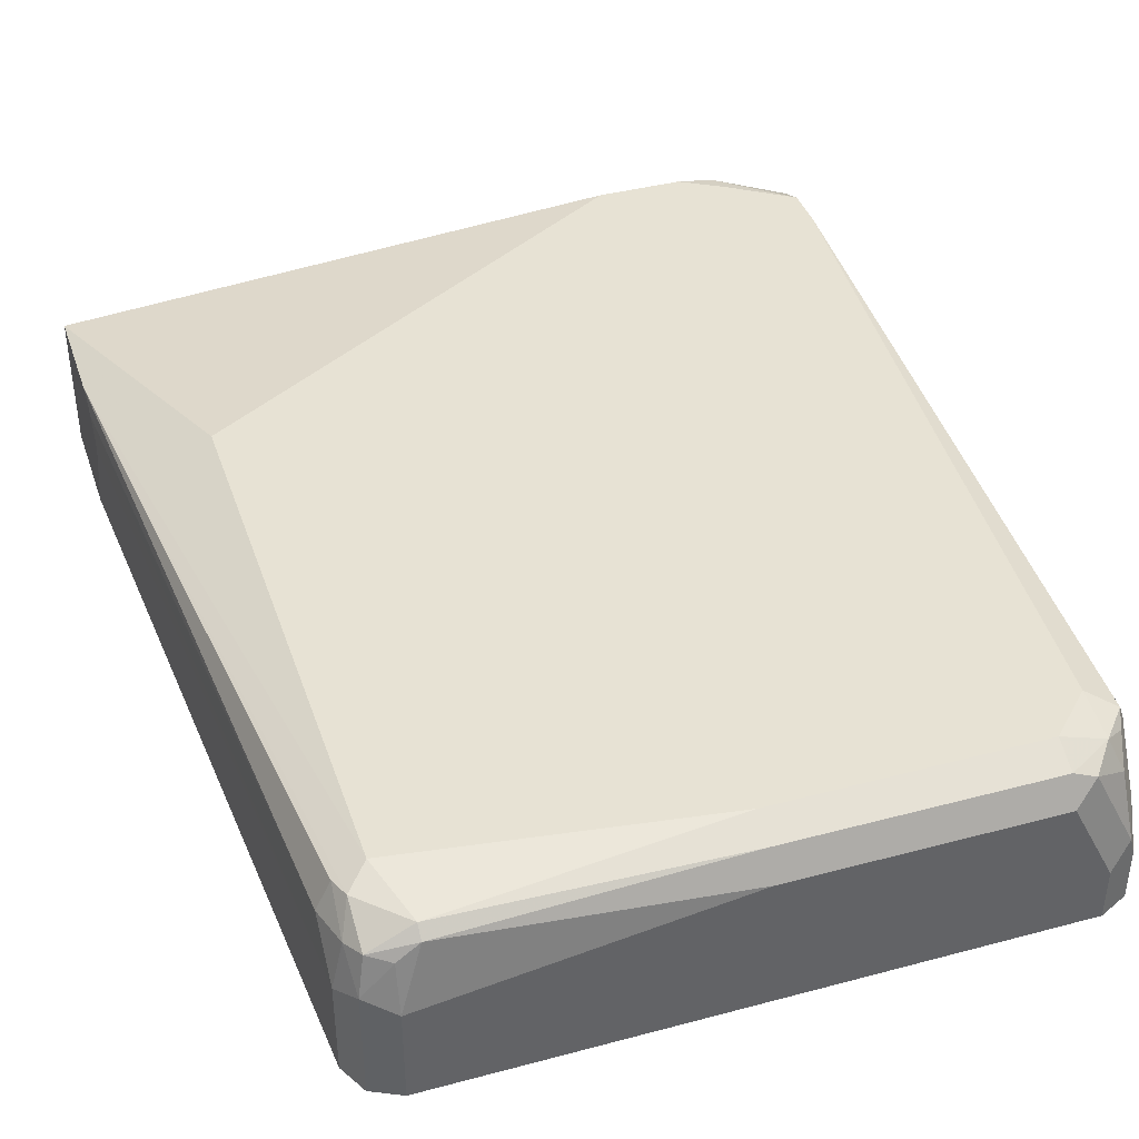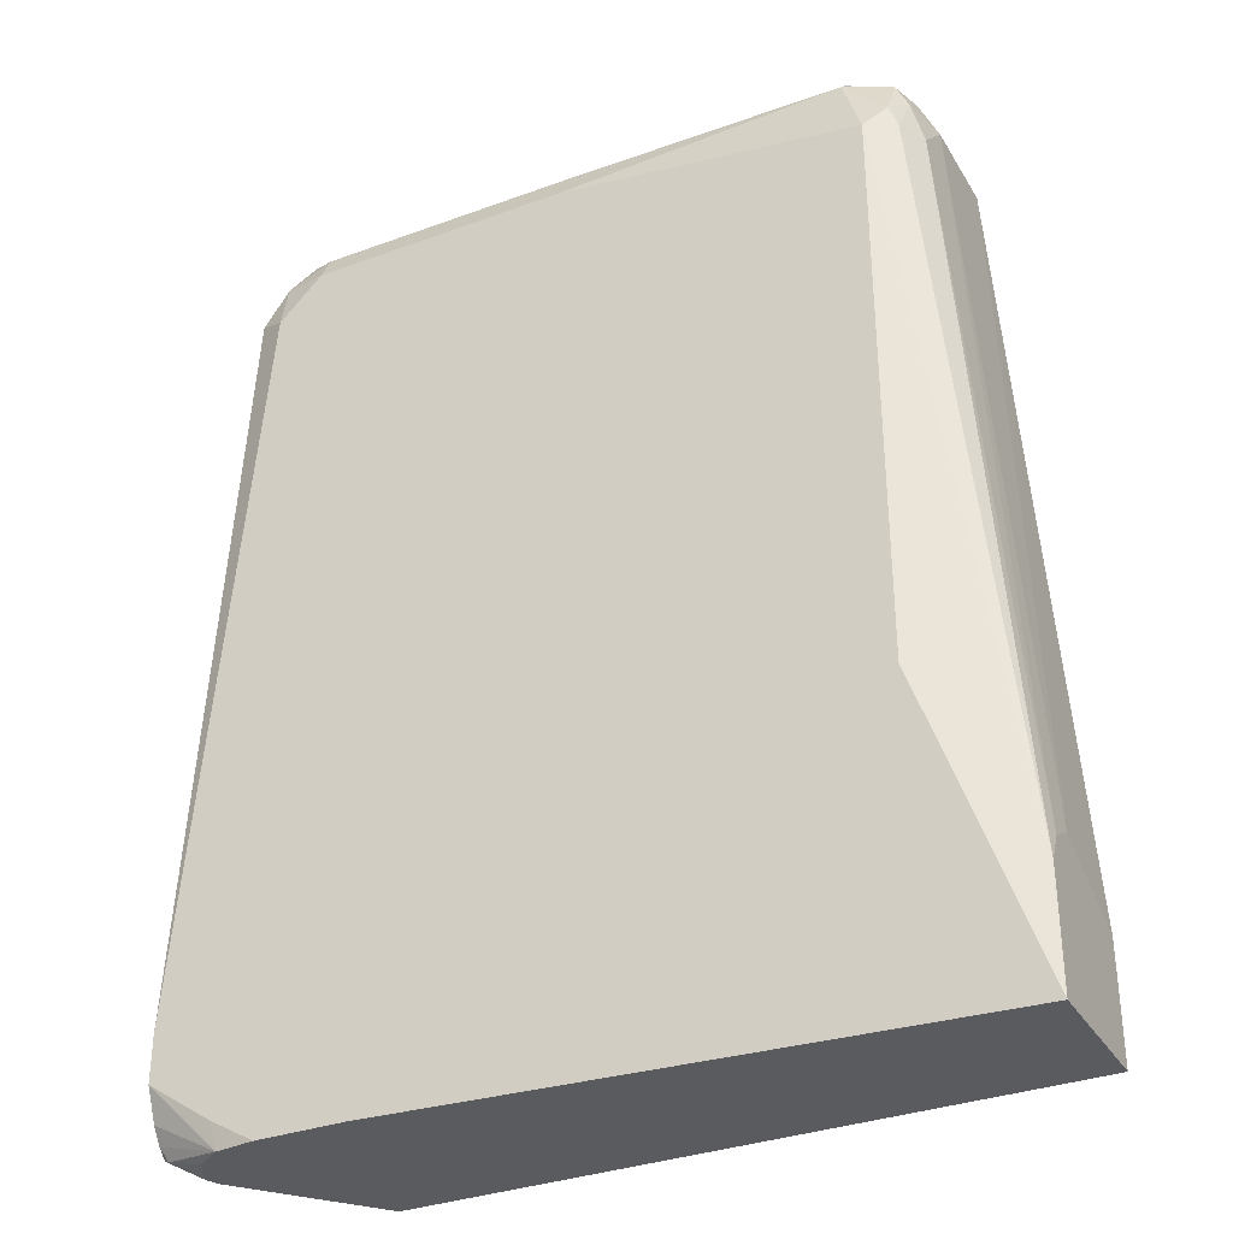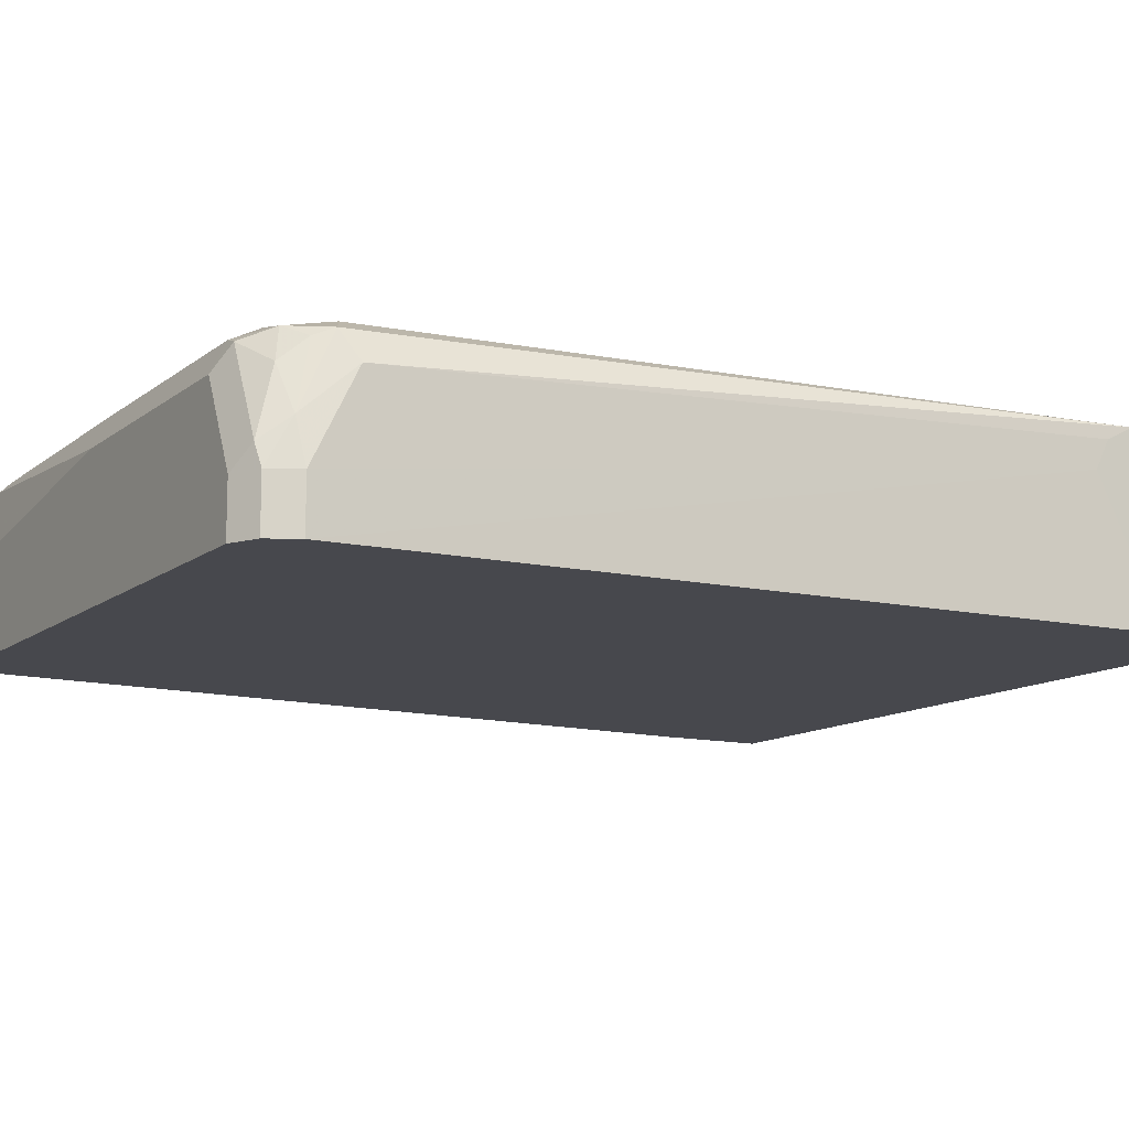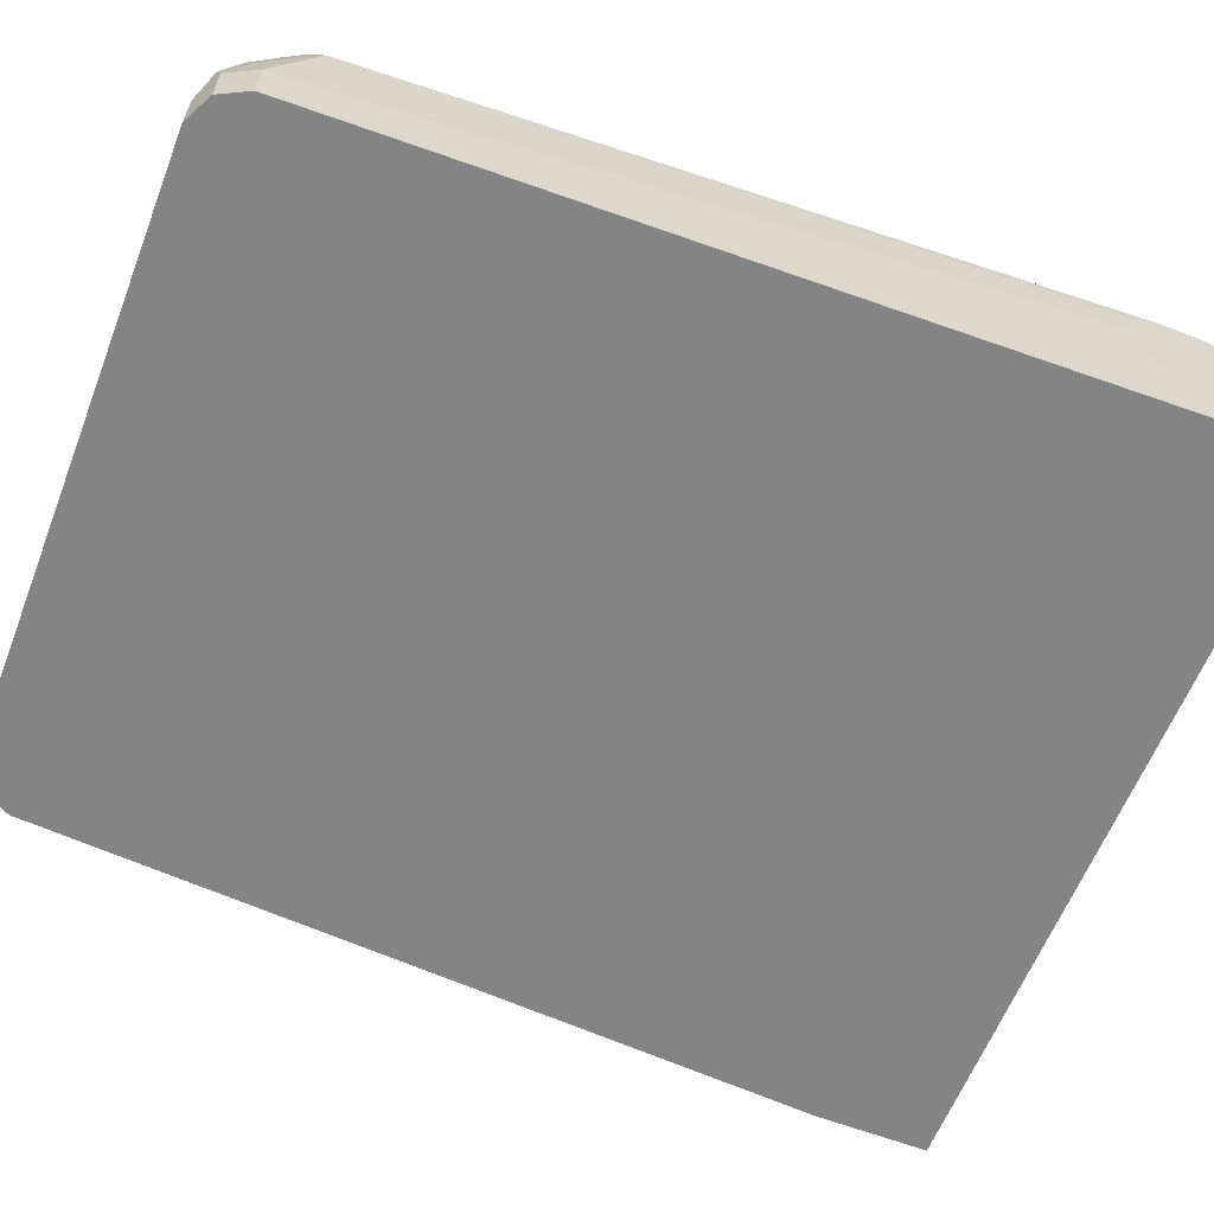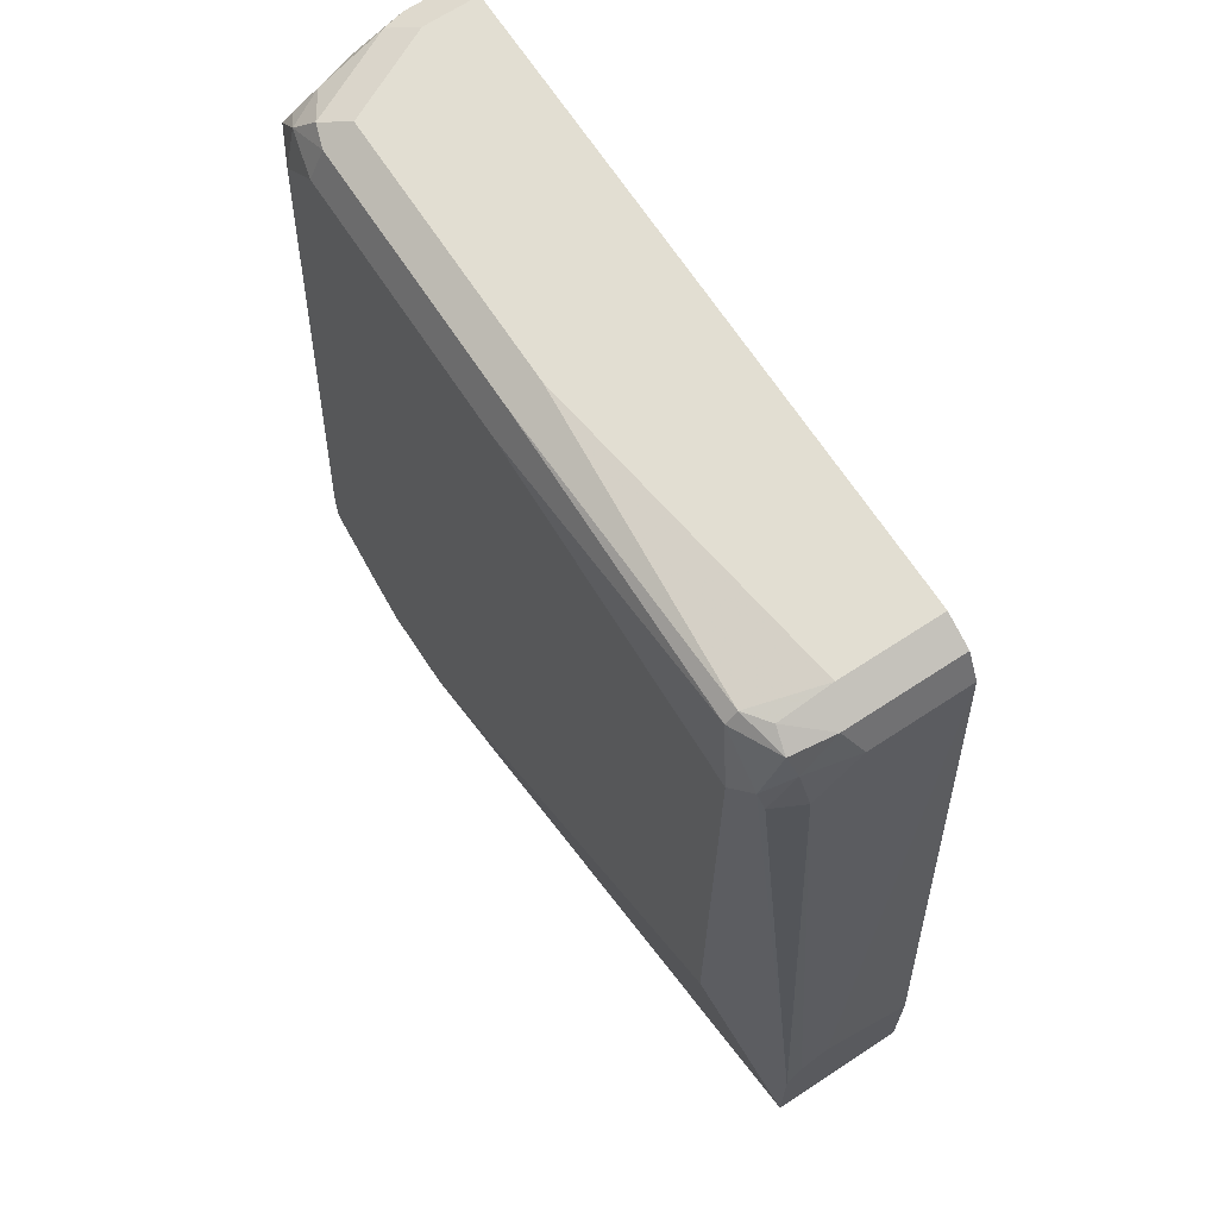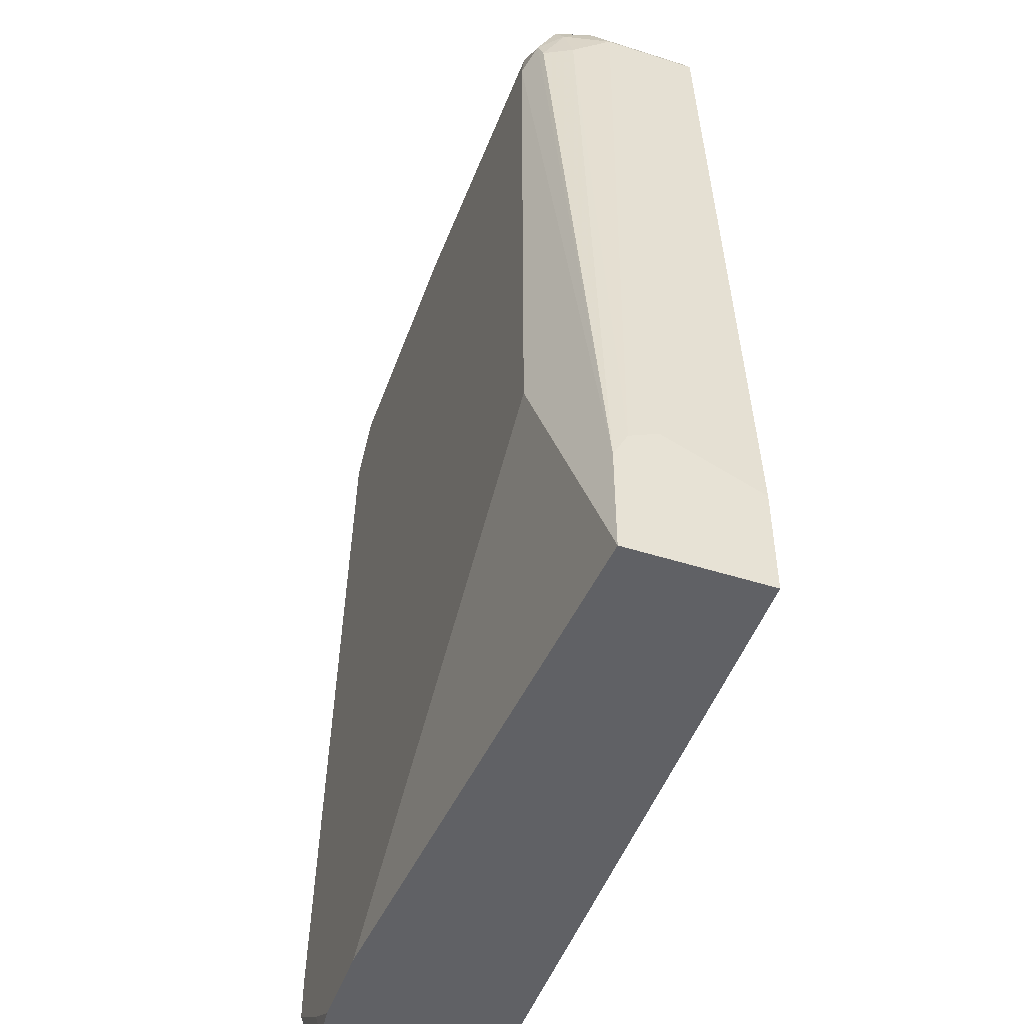
<metadata>
{"format":"obj","ext":"obj","renderer":"f3d","projection":"perspective","resolution":1024,"background":"white","views":[{"elev":40.0,"azim":-18.2,"up":"+Y"},{"elev":-33.5,"azim":-153.3,"up":"+Z"},{"elev":-11.8,"azim":60.0,"up":"+Y"},{"elev":-61.3,"azim":68.7,"up":"+Y"},{"elev":67.9,"azim":-123.3,"up":"+Z"},{"elev":-48.7,"azim":-109.5,"up":"+Z"}]}
</metadata>
<code>
v 0.01493 0.124 -0.3544
v 0.01493 0.134 -0.3594
v 0.01493 0.08508 -0.3721
v 0.03545 0.08508 -0.05319
v 0.03545 0.124 -0.05319
v 0.01493 0.1359 -0.3603
v 0.01493 0.08508 -0.418
v 0.03723 0.08508 -0.04964
v 0.03989 0.144 -0.05319
v 0.03545 0.1418 -0.0709
v 0.04135 0.13 -0.04136
v 0.01493 0.1418 -0.3721
v 0.01493 0.1418 -0.418
v 0.2729 0.08508 -0.418
v 0.04135 0.08508 -0.04136
v 0.04432 0.1551 -0.06203
v 0.04135 0.1536 -0.0709
v 0.04432 0.1462 -0.04432
v 0.04964 0.08508 -0.03724
v 0.05319 0.124 -0.03548
v 0.05319 0.144 -0.0399
v 0.05319 0.1595 -0.0709
v 0.2481 0.1595 -0.418
v 0.05319 0.1595 -0.3012
v 0.3142 0.134 -0.418
v 0.3274 0.1252 -0.4099
v 0.3274 0.08508 -0.3936
v 0.06203 0.1551 -0.04432
v 0.06203 0.1506 -0.0399
v 0.05319 0.08508 -0.03548
v 0.1772 0.1418 -0.03548
v 0.1772 0.1595 -0.05319
v 0.2835 0.1595 -0.418
v 0.3159 0.1387 -0.418
v 0.3274 0.1464 -0.4122
v 0.3274 0.08508 -0.3828
v 0.1772 0.1536 -0.04136
v 0.3012 0.08508 -0.03548
v 0.2835 0.1418 -0.03548
v 0.2835 0.1595 -0.05319
v 0.2992 0.1574 -0.418
v 0.3012 0.1595 -0.4076
v 0.3249 0.1477 -0.4135
v 0.3098 0.1503 -0.418
v 0.3274 0.1502 -0.4085
v 0.3274 0.1418 -0.3544
v 0.319 0.08508 -0.05319
v 0.2835 0.1536 -0.04136
v 0.3012 0.1063 -0.03548
v 0.3131 0.08508 -0.04136
v 0.2924 0.1506 -0.0399
v 0.3012 0.1551 -0.05098
v 0.3012 0.1595 -0.0709
v 0.3071 0.1522 -0.418
v 0.3274 0.1595 -0.3899
v 0.3274 0.1543 -0.4023
v 0.3274 0.1536 -0.3603
v 0.319 0.1418 -0.0709
v 0.319 0.1063 -0.05319
v 0.3131 0.1063 -0.04136
v 0.3101 0.1152 -0.0399
v 0.3071 0.1418 -0.04728
v 0.3101 0.1506 -0.05761
v 0.3131 0.1536 -0.06499
v 0.3274 0.1595 -0.3721
v 0.3145 0.124 -0.05098
f 28 37 32
f 29 31 37
f 31 39 48
f 31 48 37
f 32 37 48
f 34 43 35
f 33 42 41
f 34 44 43
f 35 43 45
f 36 46 47
f 28 29 37
f 38 50 60
f 32 48 40
f 26 36 27
f 25 34 26
f 26 57 46
f 26 65 57
f 26 55 65
f 26 56 55
f 26 45 56
f 26 35 45
f 26 34 35
f 22 23 24
f 22 33 23
f 22 42 33
f 22 55 42
f 22 65 55
f 38 60 49
f 26 46 36
f 39 49 61
f 52 63 64
f 39 51 48
f 22 53 65
f 63 66 64
f 62 66 63
f 61 66 62
f 60 66 61
f 59 66 60
f 58 65 64
f 58 66 59
f 58 64 66
f 57 65 58
f 53 64 65
f 52 62 63
f 51 62 52
f 51 61 62
f 49 60 61
f 48 51 52
f 47 60 50
f 47 59 60
f 46 59 47
f 46 58 59
f 46 57 58
f 43 44 54
f 41 43 54
f 41 45 43
f 41 56 45
f 41 55 56
f 41 42 55
f 40 52 53
f 40 48 52
f 39 61 51
f 22 40 53
f 52 64 53
f 22 28 32
f 7 33 41
f 7 23 33
f 7 13 23
f 6 10 12
f 5 11 9
f 5 8 11
f 5 10 6
f 5 9 10
f 4 8 5
f 3 8 4
f 3 15 8
f 3 19 15
f 3 30 19
f 3 38 30
f 3 50 38
f 3 47 50
f 3 36 47
f 3 27 36
f 3 14 27
f 22 32 40
f 3 7 14
f 2 5 6
f 1 5 2
f 1 4 5
f 1 3 4
f 1 13 7
f 1 12 13
f 1 6 12
f 1 2 6
f 7 41 54
f 7 54 44
f 1 7 3
f 7 34 25
f 7 44 34
f 20 29 21
f 20 31 29
f 20 49 39
f 20 38 49
f 20 30 38
f 19 30 20
f 18 29 28
f 18 21 29
f 16 28 22
f 16 18 28
f 14 26 27
f 14 25 26
f 13 24 23
f 20 39 31
f 12 22 24
f 12 24 13
f 8 15 11
f 9 17 10
f 9 11 18
f 9 18 16
f 10 17 12
f 9 16 17
f 11 19 20
f 12 16 22
f 11 15 19
f 12 17 16
f 7 25 14
f 11 21 18
f 11 20 21

</code>
